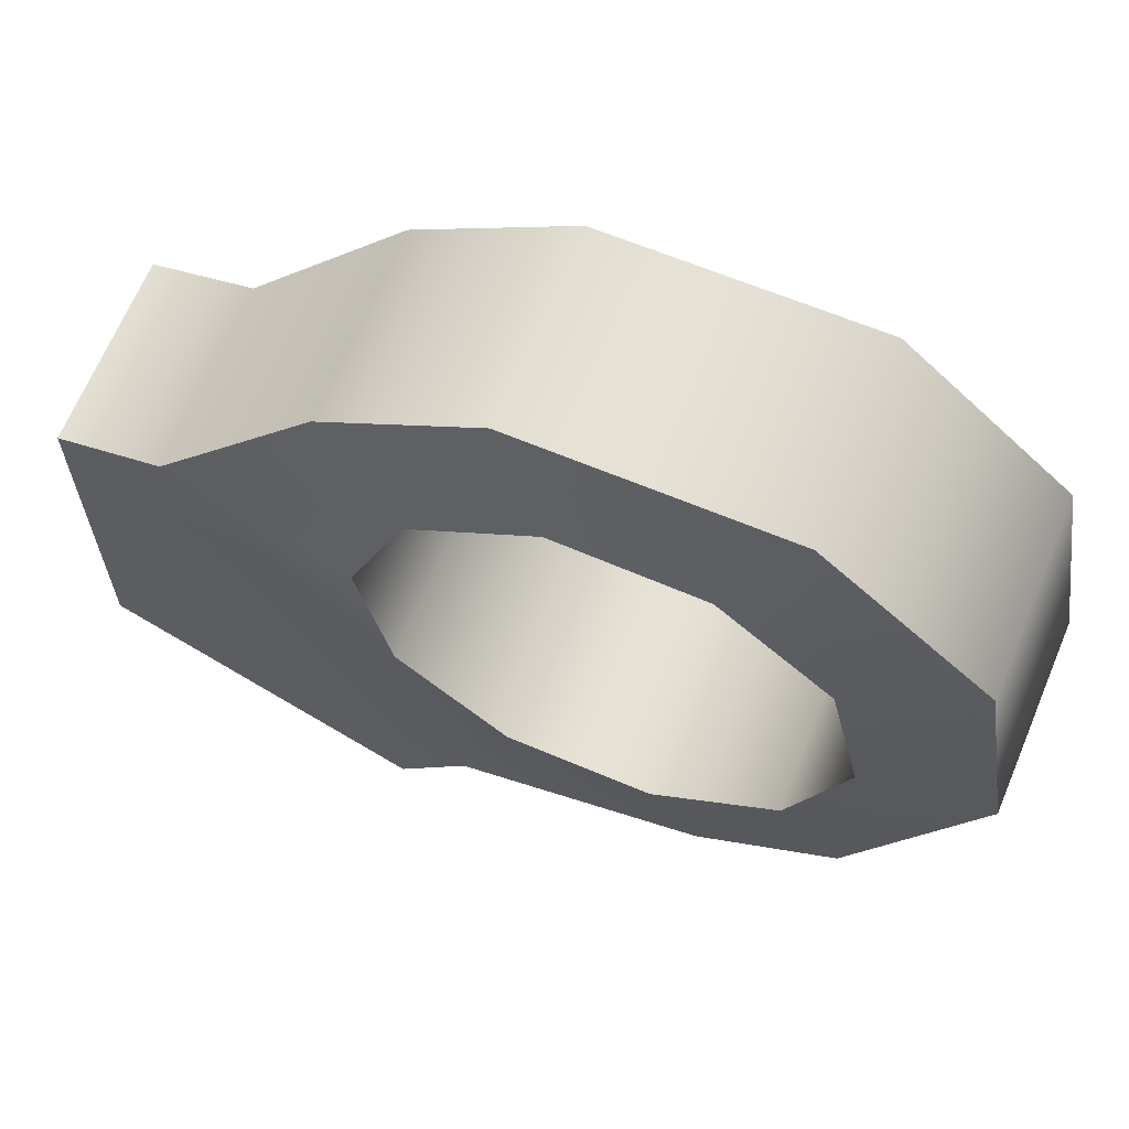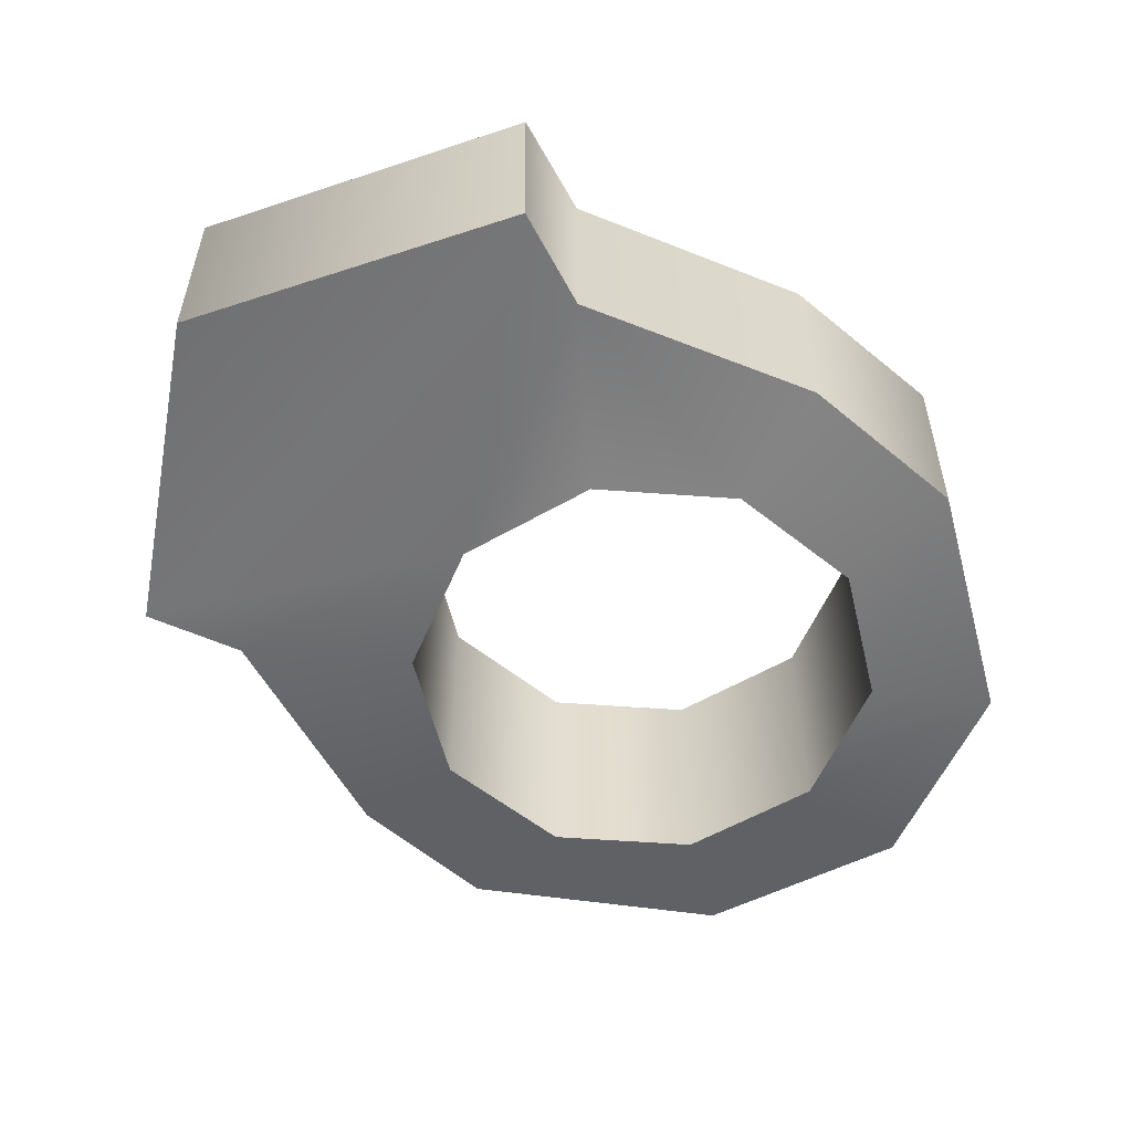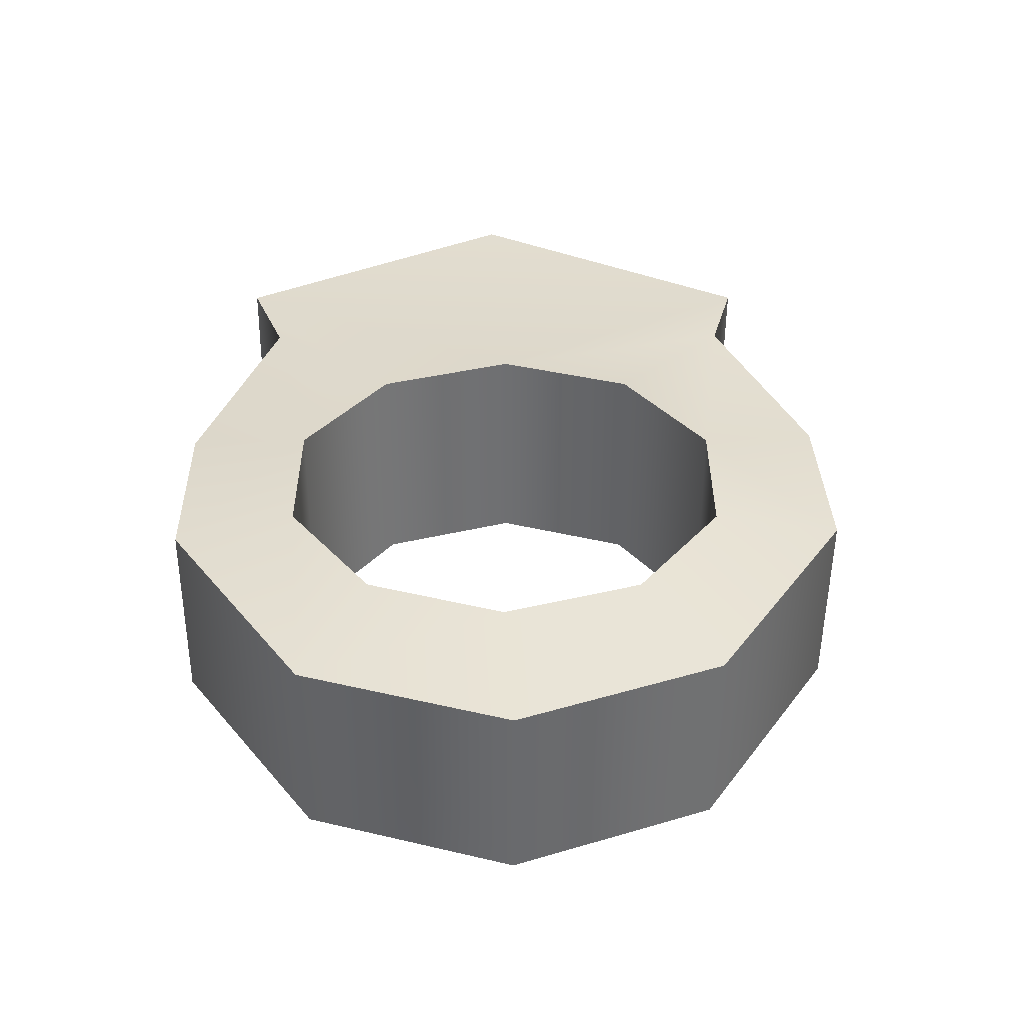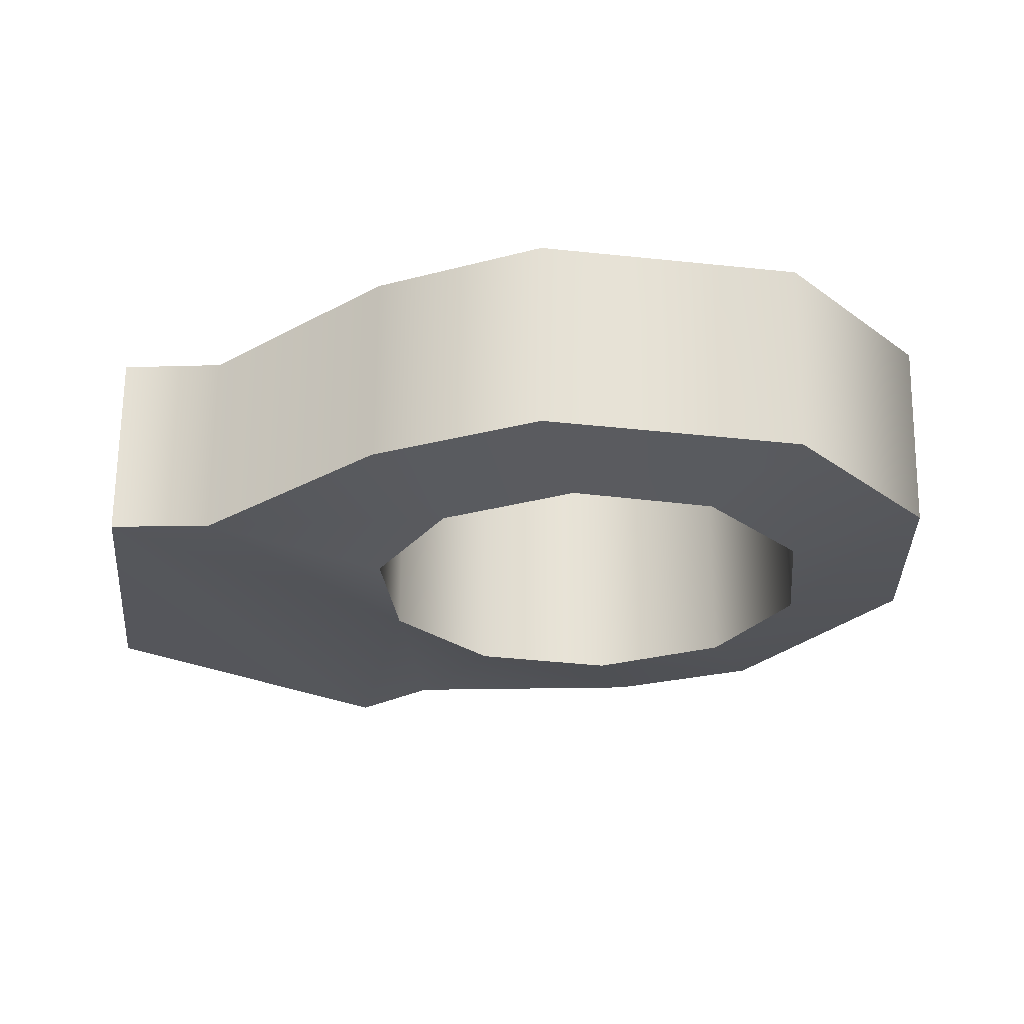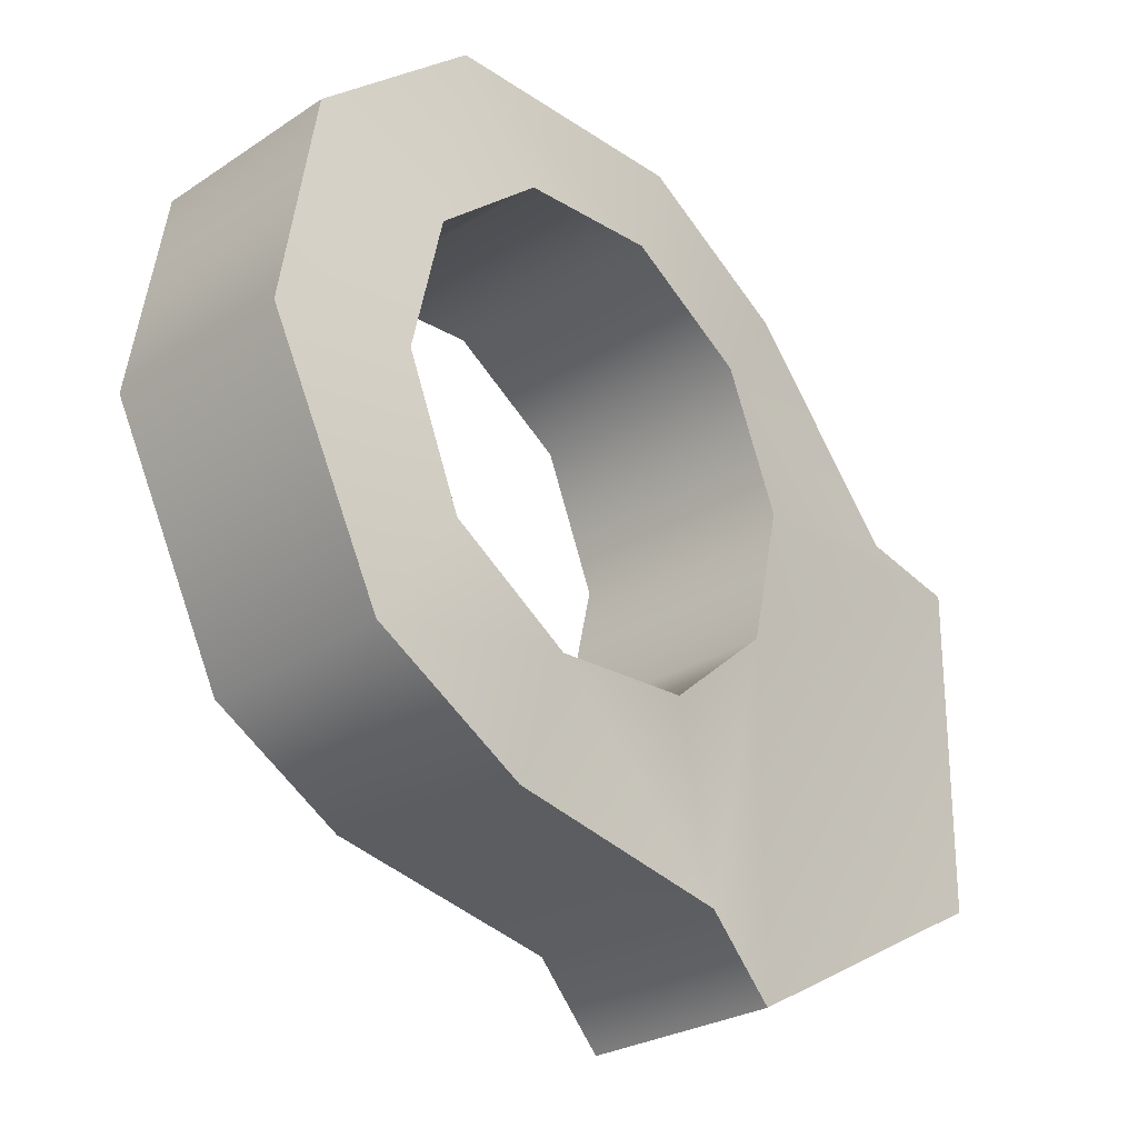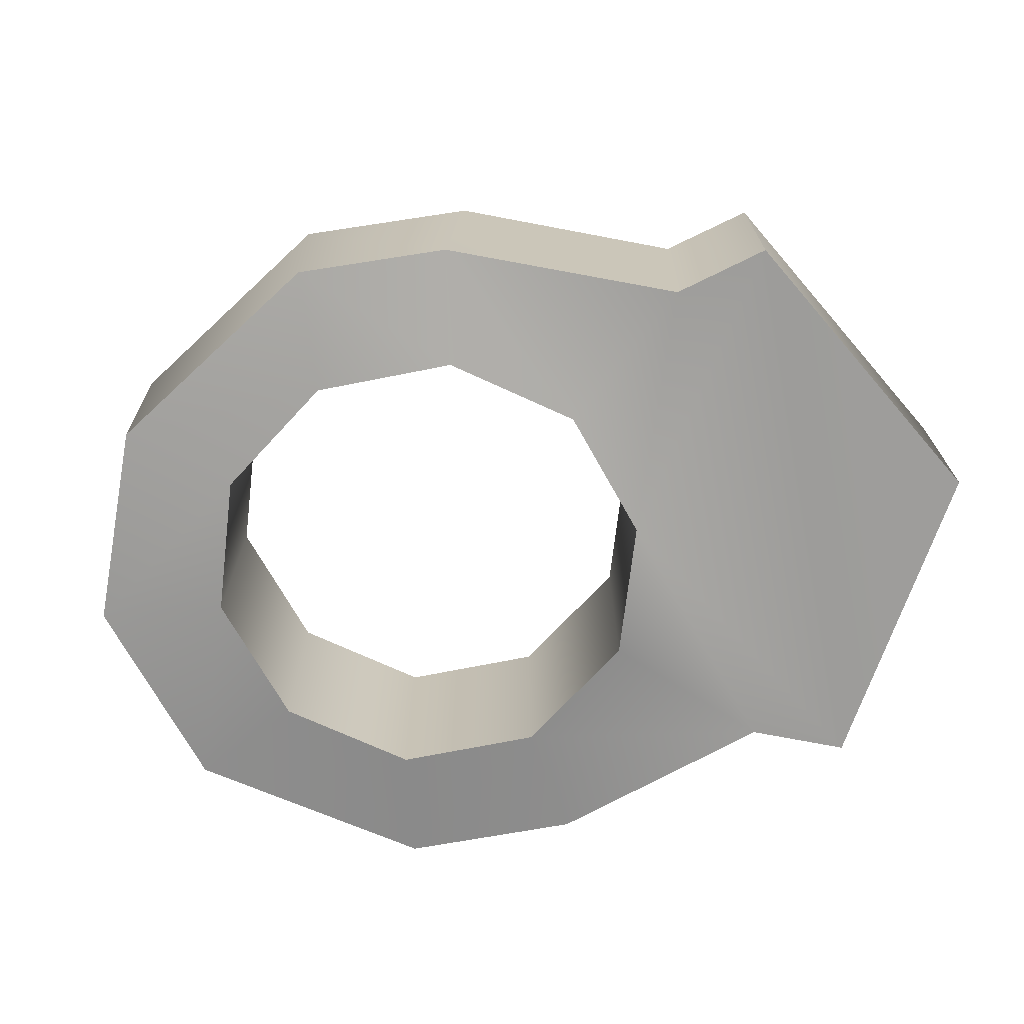
<metadata>
{"format":"obj","ext":"obj","renderer":"f3d","projection":"perspective","resolution":1024,"background":"white","views":[{"elev":63.6,"azim":21.4,"up":"+Z"},{"elev":-54.9,"azim":-71.4,"up":"+Y"},{"elev":35.6,"azim":59.1,"up":"+Y"},{"elev":-26.1,"azim":-7.2,"up":"+Y"},{"elev":-28.5,"azim":132.7,"up":"+Z"},{"elev":-70.7,"azim":160.3,"up":"+Y"}]}
</metadata>
<code>
g HoverShassis_DefaultPart_2_CorpsePart
v 0.428 -0.1913 -0.234
v 0.5279 0.09136 -0.1368
v 0.4307 0.09136 -0.2363
v 0.53 -0.1913 -0.1282
v 1.21 -0.1913 0.6831
v 1.082 -0.2163 0.3907
v 1.035 -0.2163 0.5942
v 1.261 -0.1913 0.3757
v 0.4908 -0.2163 0.6423
v 0.5997 -0.1913 0.9139
v 0.6699 -0.2163 0.7497
v 0.3744 -0.1913 0.7839
v 1 -0.2163 0.1985
v 1.086 -0.1913 0.03804
v 0.1424 -0.1913 0.5204
v 0.4091 -0.2163 0.4501
v 0.8214 -0.2163 0.09113
v 0.8861 -0.1913 -0.0708
v 0.9754 -0.1913 0.8916
v 0.8779 -0.2163 0.7313
v 0.6699 0.1163 0.7497
v 0.9799 0.09136 0.8976
v 0.6015 0.09136 0.9149
v 0.8779 0.1163 0.7313
v 0.1424 0.09136 0.5204
v 0.4908 0.1163 0.6423
v 0.3754 0.09136 0.7831
v 0.4091 0.1163 0.4501
v 0.8861 -0.1913 -0.0708
v 0.8664 0.09136 -0.0836
v 0.5279 0.09136 -0.1368
v 0.8214 0.1163 0.09113
v 0.6133 0.1163 0.1095
v 0.8664 0.09136 -0.0836
v 0.6133 -0.2163 0.1095
v 0.53 -0.1913 -0.1282
v 1.096 0.09136 0.04037
v 1.082 0.1163 0.3907
v 1 0.1163 0.1985
v 1.269 0.09136 0.3753
v 1.096 0.09136 0.04037
v 1.086 -0.1913 0.03804
v 1.261 -0.1913 0.3757
v 1.217 0.09136 0.6864
v 1.269 0.09136 0.3753
v 1.21 -0.1913 0.6831
v 0.5997 -0.1913 0.9139
v 0.3754 0.09136 0.7831
v 0.6015 0.09136 0.9149
v 0.3744 -0.1913 0.7839
v 0.9799 0.09136 0.8976
v 0.9754 -0.1913 0.8916
v 0.1424 -0.1913 0.5204
v 0.1424 0.09136 0.5204
v -0.005449 0.09136 0.4947
v -0.004216 -0.1913 0.498
v 0.4559 0.1163 0.2466
v 0.4307 0.09136 -0.2363
v -0.005449 0.09136 0.4947
v 0.4559 -0.2163 0.2466
v -0.004216 -0.1913 0.498
v 0.428 -0.1913 -0.234
v 1.035 0.1163 0.5942
v 1.217 0.09136 0.6864
v 1.217 0.09136 0.6864
v 1.035 0.1163 0.5942
v 0.001882 0.09136 0.006849
v 0.000216 -0.1913 0.007882
v 0.000216 -0.1913 0.007882
v 0.428 -0.1913 -0.234
v 0.4279 -0.1913 -0.234
v 0.001882 0.09136 0.006849
v -0.005449 0.09136 0.4947
v -0.004216 -0.1913 0.498
v 0.000216 -0.1913 0.007882
v 0.428 -0.1913 -0.234
v 0.4307 0.09136 -0.2363
v 0.4279 -0.1913 -0.234
v 1.035 -0.2163 0.5942
v 1.035 0.1163 0.5942
v 0.8779 0.1163 0.7313
v 0.8779 -0.2163 0.7313
v 1 -0.2163 0.1985
v 1 0.1163 0.1985
v 1.082 0.1163 0.3907
v 1.082 -0.2163 0.3907
v 0.8214 0.1163 0.09113
v 0.8214 -0.2163 0.09113
v 0.6133 -0.2163 0.1095
v 0.6133 0.1163 0.1095
v 0.4559 0.1163 0.2466
v 0.4559 -0.2163 0.2466
v 0.4091 -0.2163 0.4501
v 0.4091 0.1163 0.4501
v 0.6699 -0.2163 0.7497
v 0.6699 0.1163 0.7497
v 0.4908 0.1163 0.6423
v 0.4908 -0.2163 0.6423
v 1.035 0.1163 0.5942
v 1.035 -0.2163 0.5942
g HoverShassis_DefaultPart_2_CorpsePart_0
f 3 2 1
f 4 1 2
f 7 6 5
f 8 5 6
f 11 10 9
f 12 9 10
f 6 13 8
f 14 8 13
f 16 9 15
f 12 15 9
f 18 14 17
f 13 17 14
f 20 7 19
f 5 19 7
f 23 22 21
f 24 21 22
f 11 20 10
f 19 10 20
f 27 26 25
f 28 25 26
f 4 2 29
f 30 29 2
f 33 32 31
f 34 31 32
f 36 18 35
f 17 35 18
f 39 38 37
f 40 37 38
f 30 41 29
f 42 29 41
f 27 23 26
f 21 26 23
f 45 44 43
f 46 43 44
f 49 48 47
f 50 47 48
f 44 51 46
f 52 46 51
f 41 45 42
f 43 42 45
f 54 53 48
f 50 48 53
f 51 49 52
f 47 52 49
f 54 55 53
f 56 53 55
f 33 31 57
f 58 57 31
f 25 28 59
f 57 59 28
f 16 15 60
f 61 60 15
f 35 60 36
f 62 36 60
f 60 61 62
f 57 58 59
f 34 32 37
f 39 37 32
f 64 40 63
f 38 63 40
f 66 22 65
f 22 66 24
f 58 67 59
f 61 68 62
f 71 70 69
f 74 73 72
f 75 74 72
f 72 77 76
f 76 78 72
f 78 75 72
f 81 80 79
f 82 81 79
f 85 84 83
f 86 85 83
f 89 88 87
f 90 89 87
f 93 92 91
f 94 93 91
f 97 96 95
f 98 97 95
f 82 95 96
f 81 82 96
f 99 85 86
f 100 99 86
f 84 87 88
f 83 84 88
f 92 89 90
f 91 92 90
f 94 97 98
f 93 94 98

</code>
